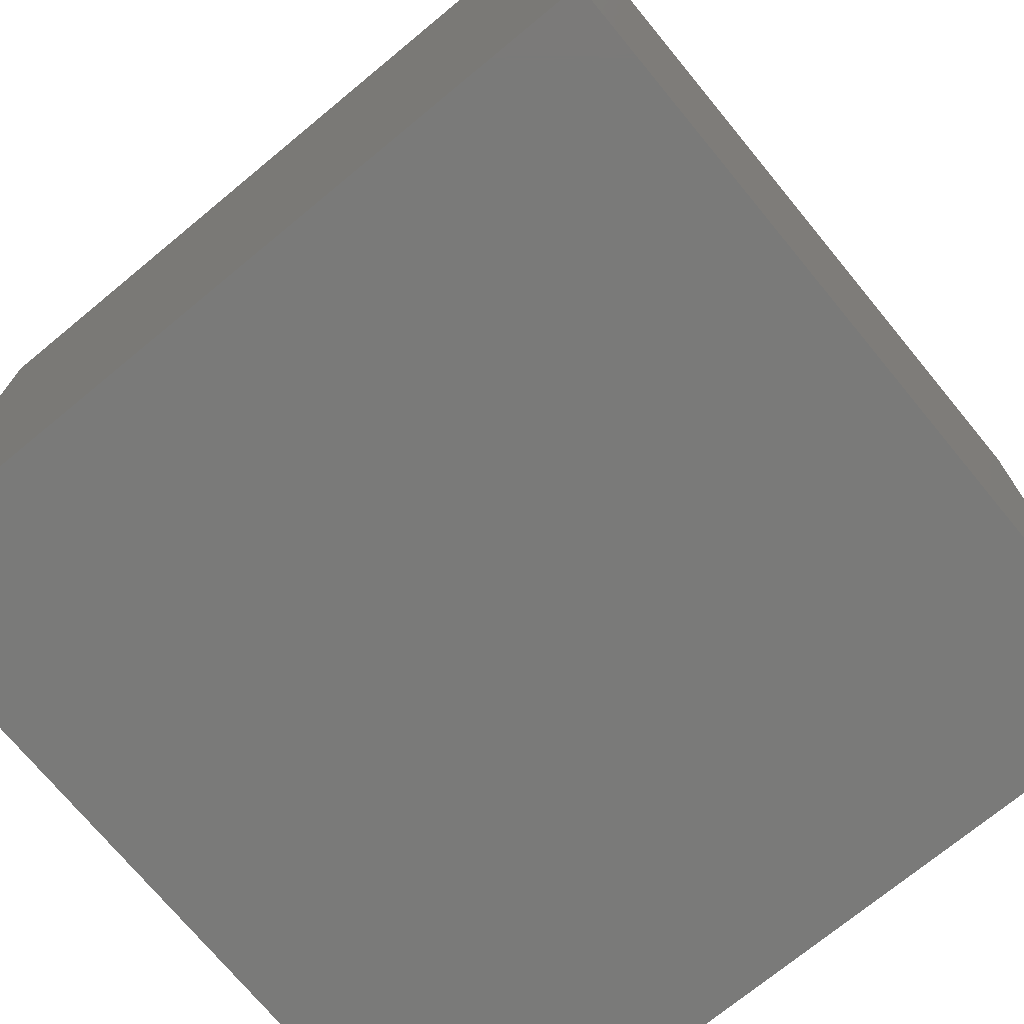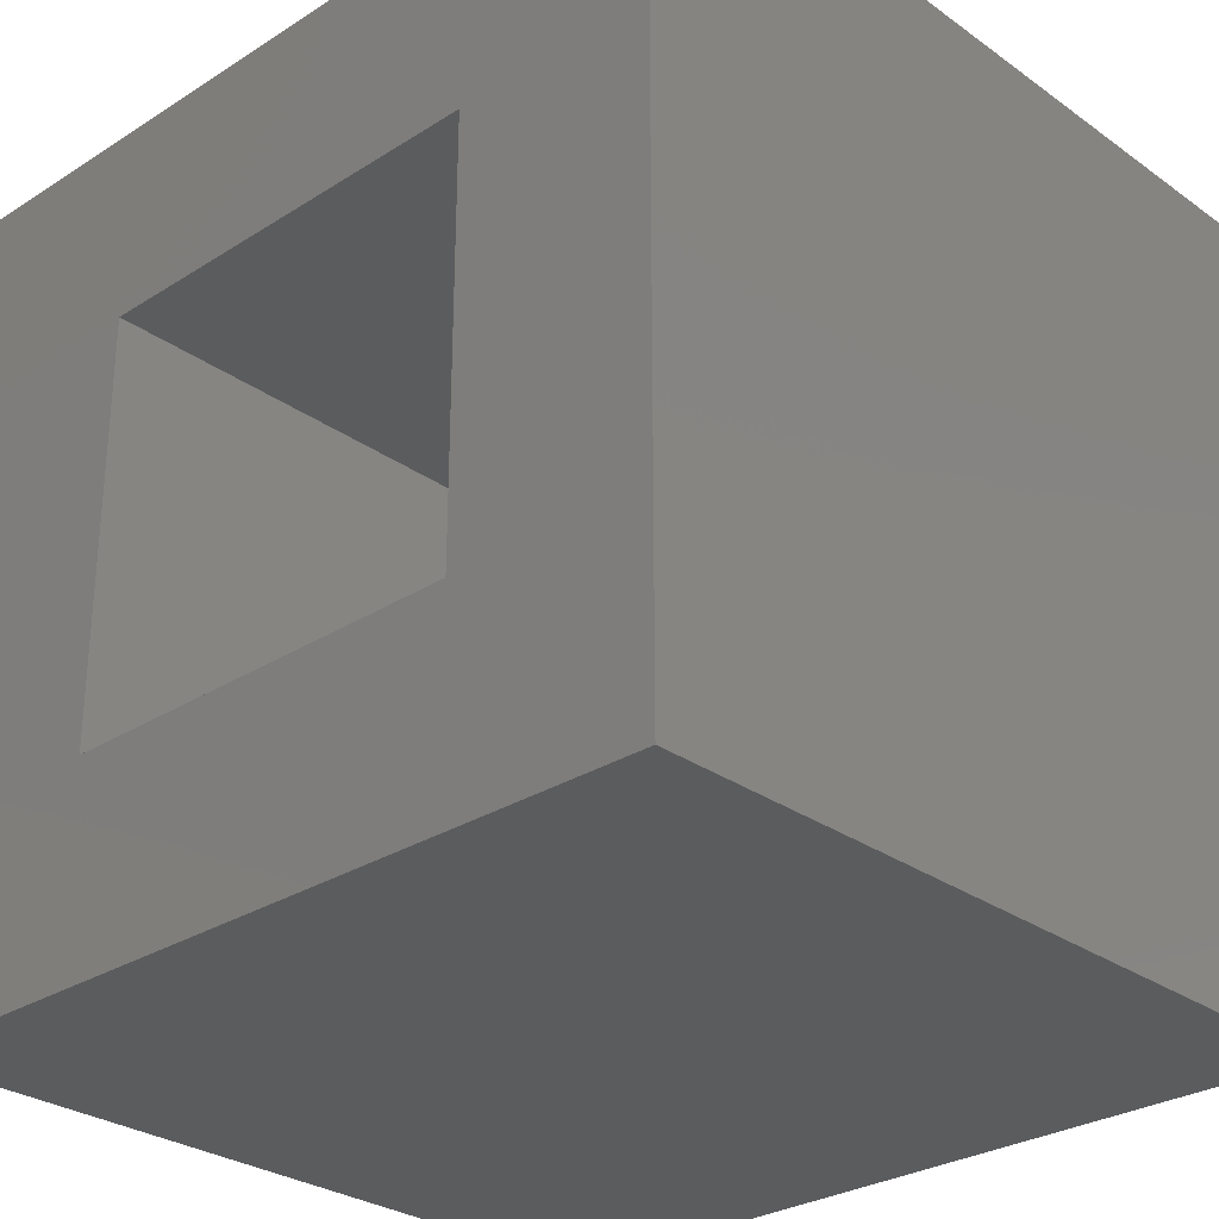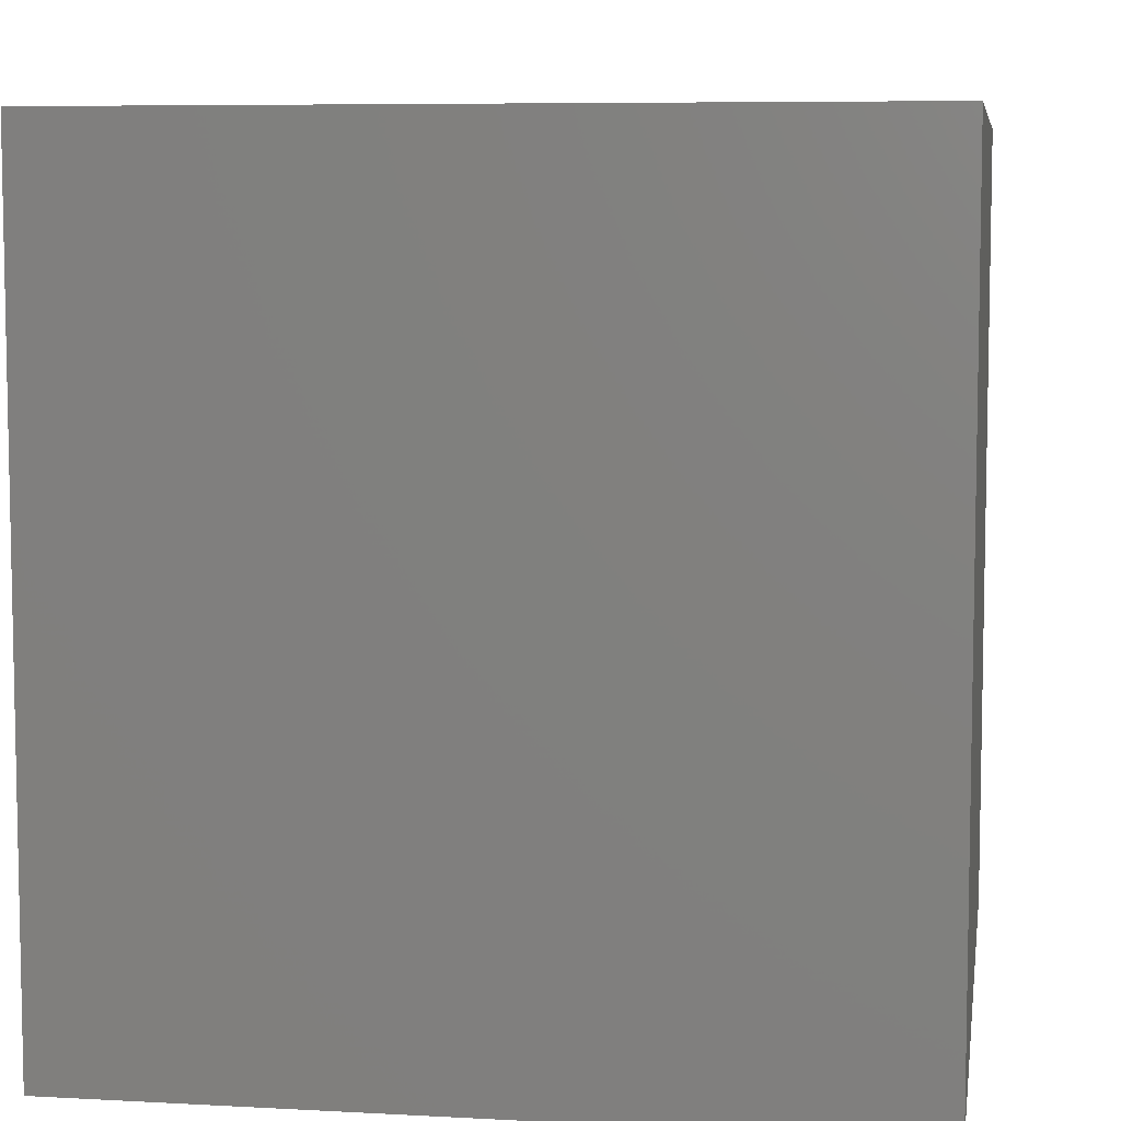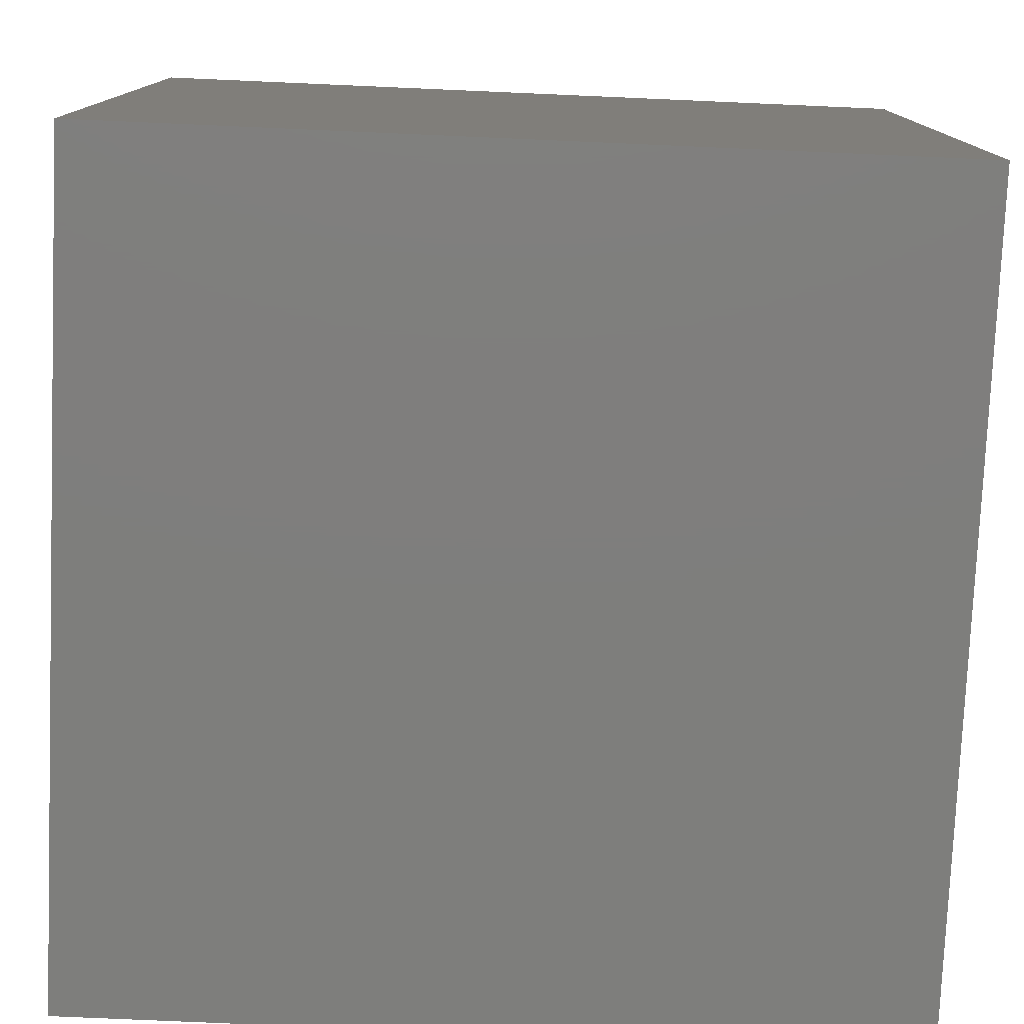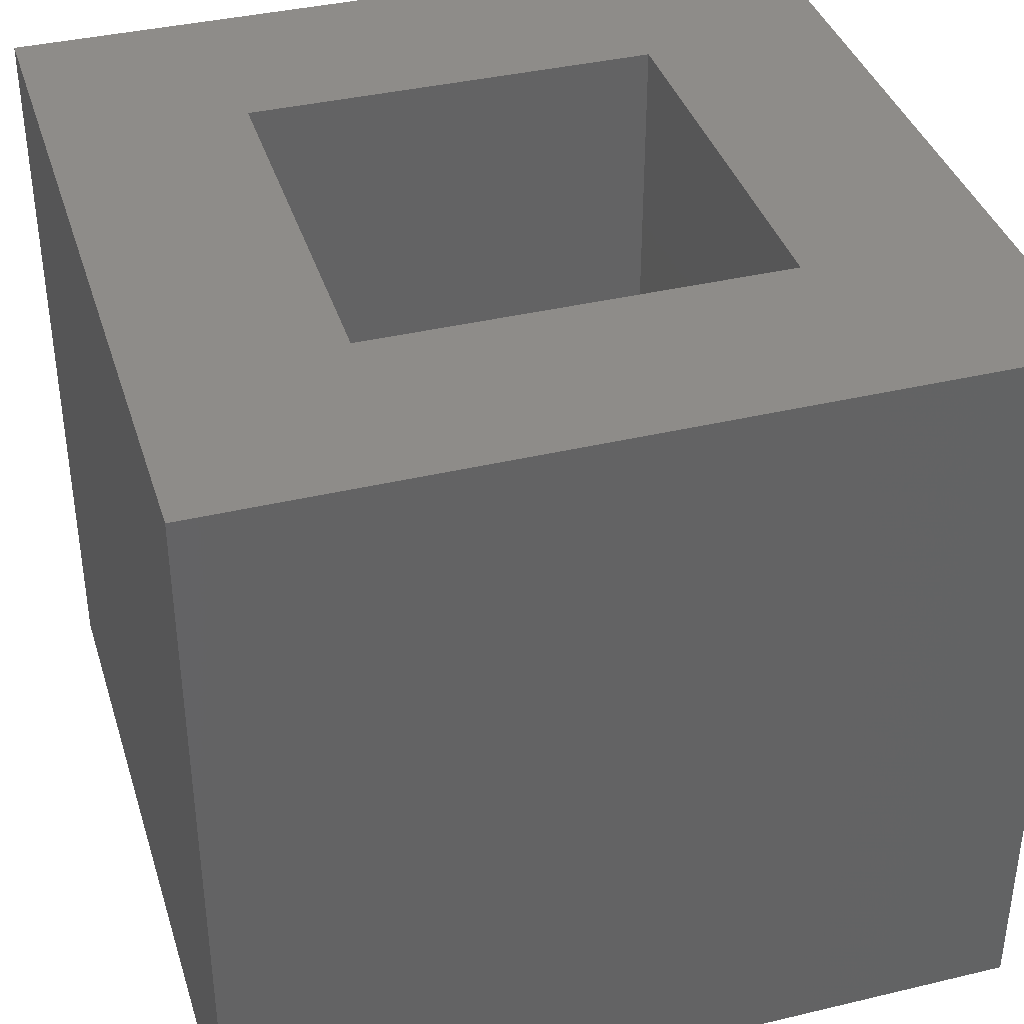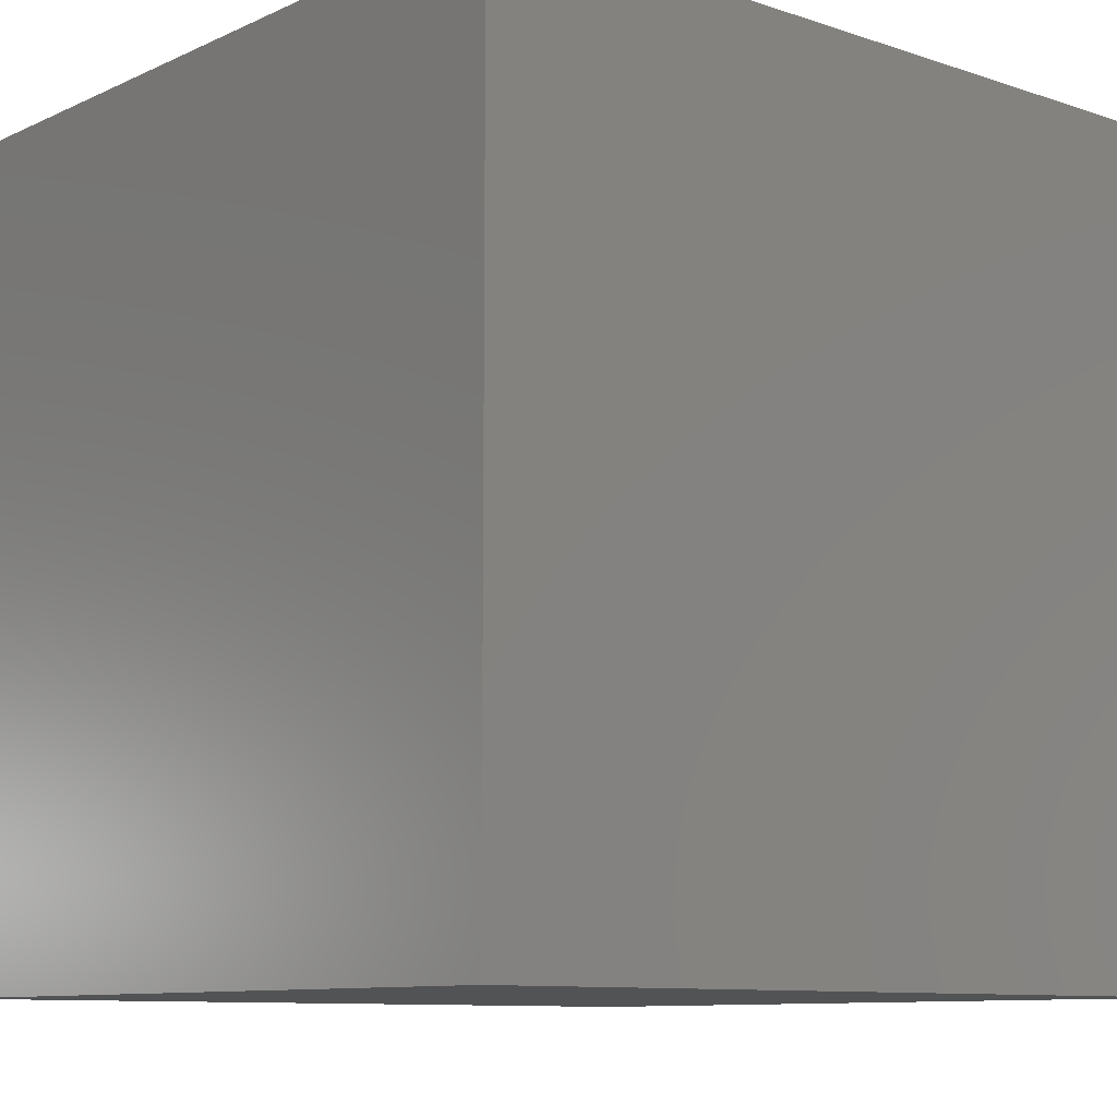
<metadata>
{"format":"stl","ext":"stl","renderer":"f3d","projection":"perspective","resolution":1024,"background":"white","views":[{"elev":-72.9,"azim":-50.5,"up":"+Z"},{"elev":-28.8,"azim":43.4,"up":"+Y"},{"elev":7.0,"azim":99.0,"up":"+Y"},{"elev":-78.0,"azim":87.5,"up":"+Z"},{"elev":38.2,"azim":73.2,"up":"+Z"},{"elev":-9.7,"azim":139.3,"up":"+Y"}]}
</metadata>
<code>
# stl→obj: 16 verts, 28 faces
v 0.4141 -0.4141 0.75
v 0.2109 -0.2109 0.75
v -0.4141 -0.4141 0.75
v -0.2109 -0.2109 0.75
v -0.4141 0.4141 0.75
v -0.2109 0.2109 0.75
v 0.4141 0.4141 0.75
v 0.2109 0.2109 0.75
v -0.2109 -0.2109 0.1641
v 0.2109 -0.2109 0.1641
v 0.2109 0.2109 0.1641
v -0.2109 0.2109 0.1641
v -0.4141 -0.4141 -0.03906
v 0.4141 -0.4141 -0.03906
v 0.4141 0.4141 -0.03906
v -0.4141 0.4141 -0.03906
f 1 2 3
f 3 2 4
f 3 4 5
f 5 4 6
f 5 6 7
f 7 6 8
f 7 8 1
f 1 8 2
f 9 4 10
f 10 4 2
f 10 2 11
f 11 2 8
f 11 8 12
f 12 8 6
f 12 6 9
f 9 6 4
f 3 13 1
f 1 13 14
f 1 14 7
f 7 14 15
f 7 15 5
f 5 15 16
f 5 16 3
f 3 16 13
f 13 16 14
f 14 16 15
f 9 10 12
f 12 10 11

</code>
